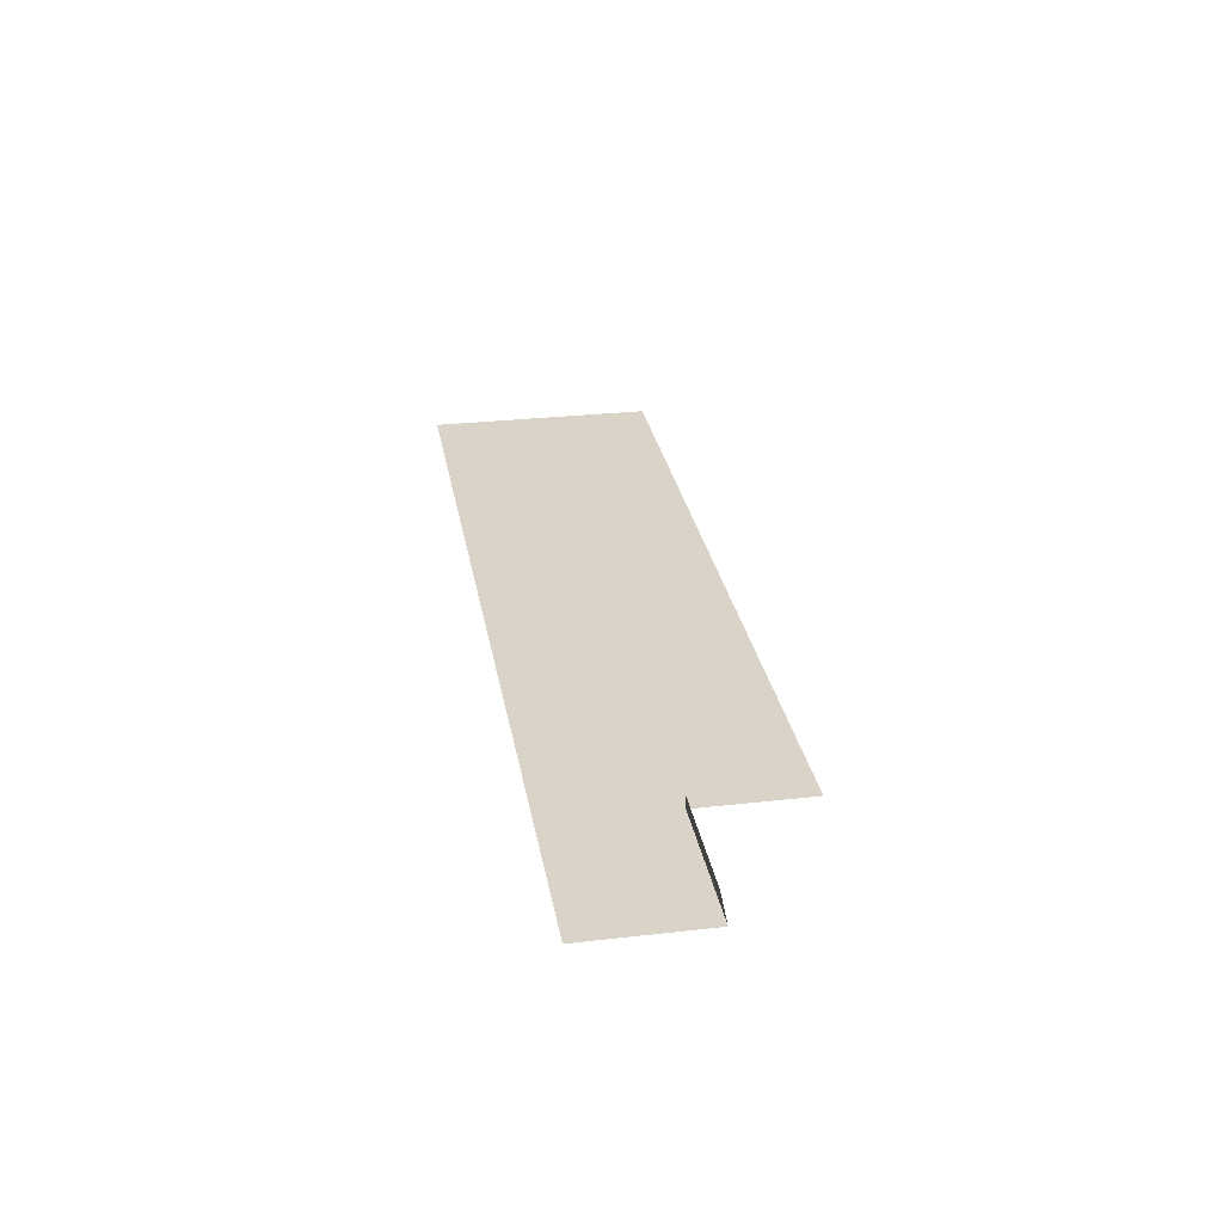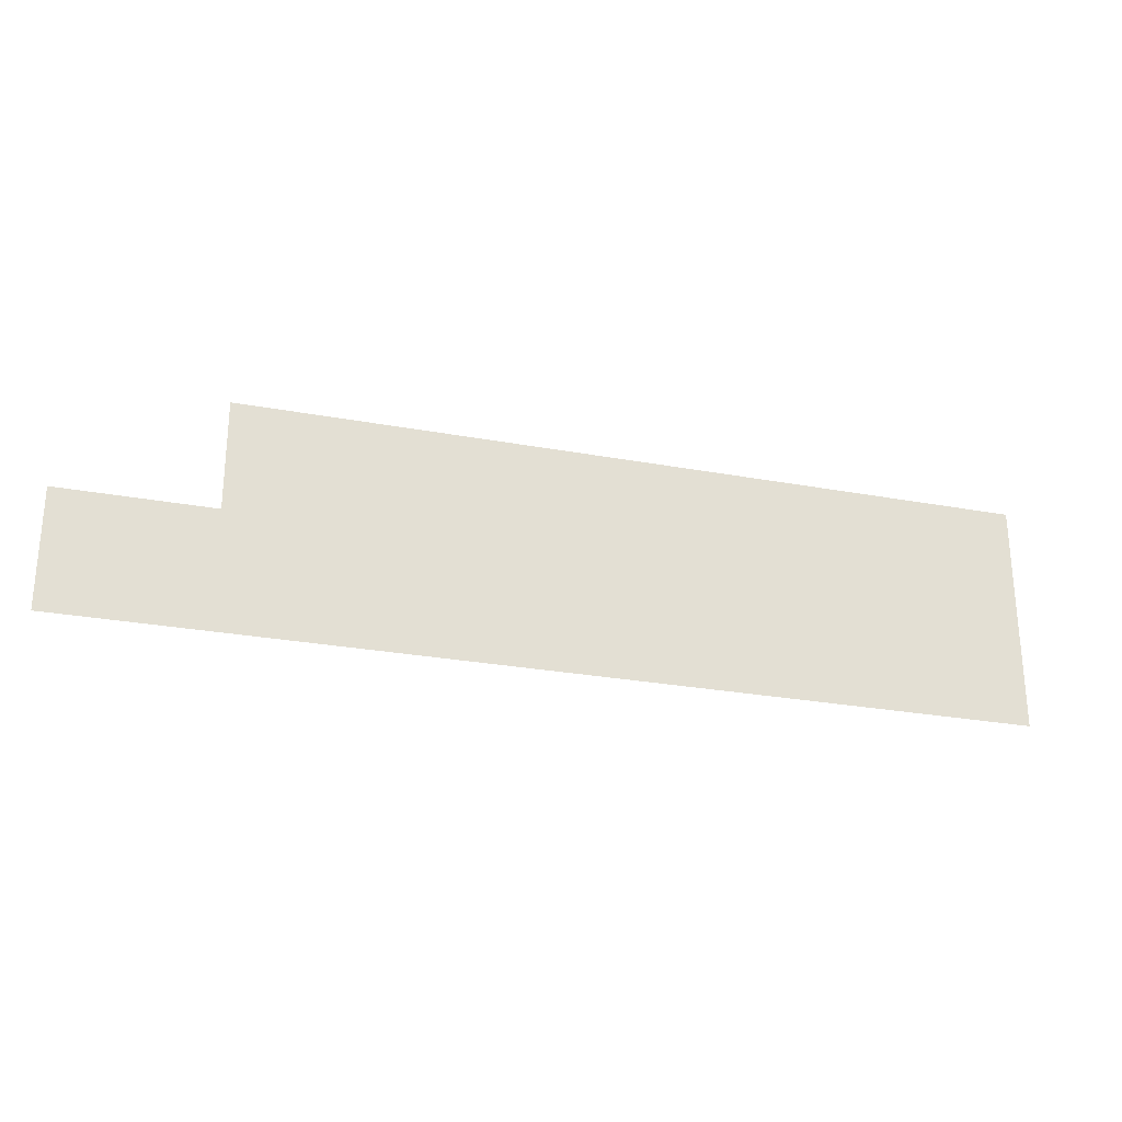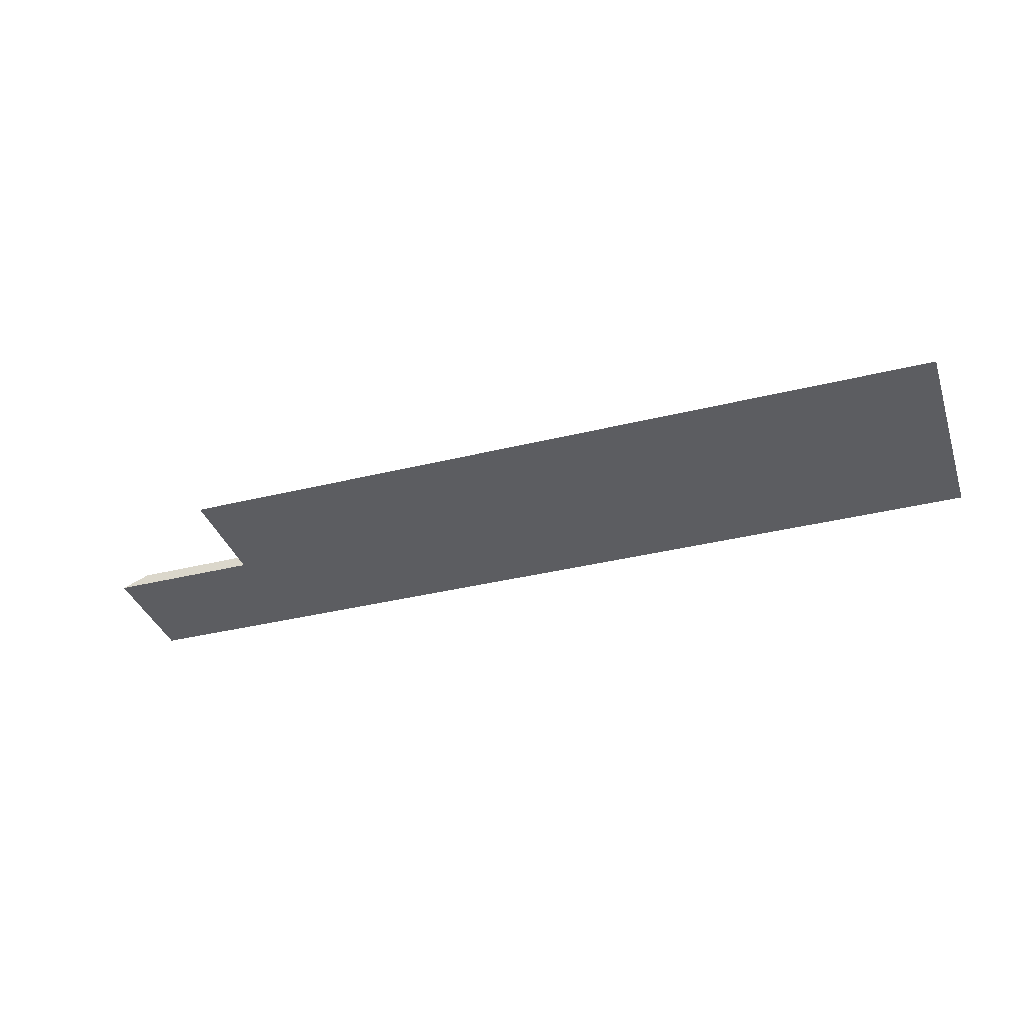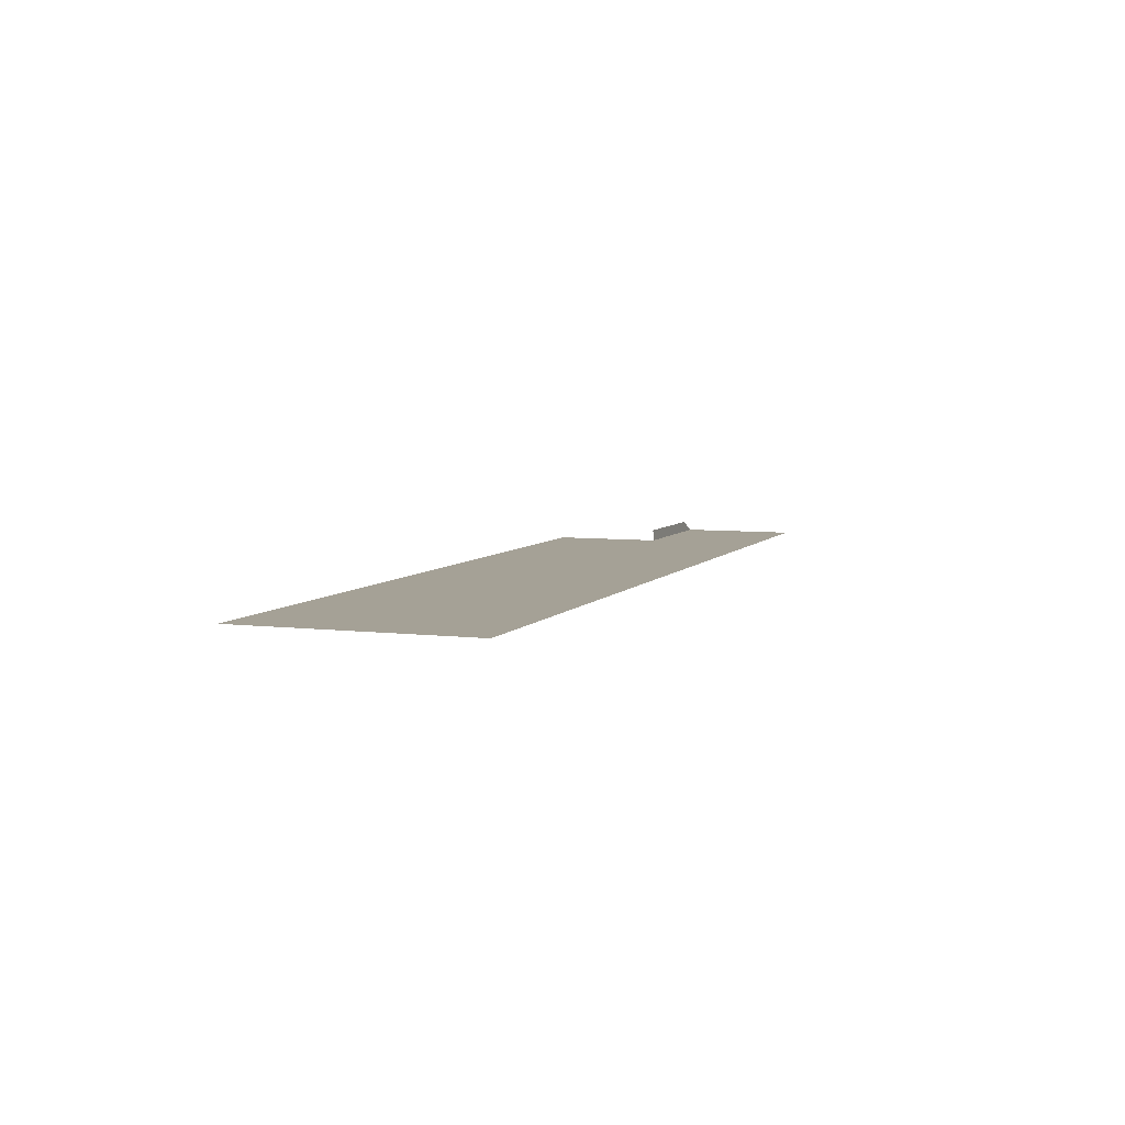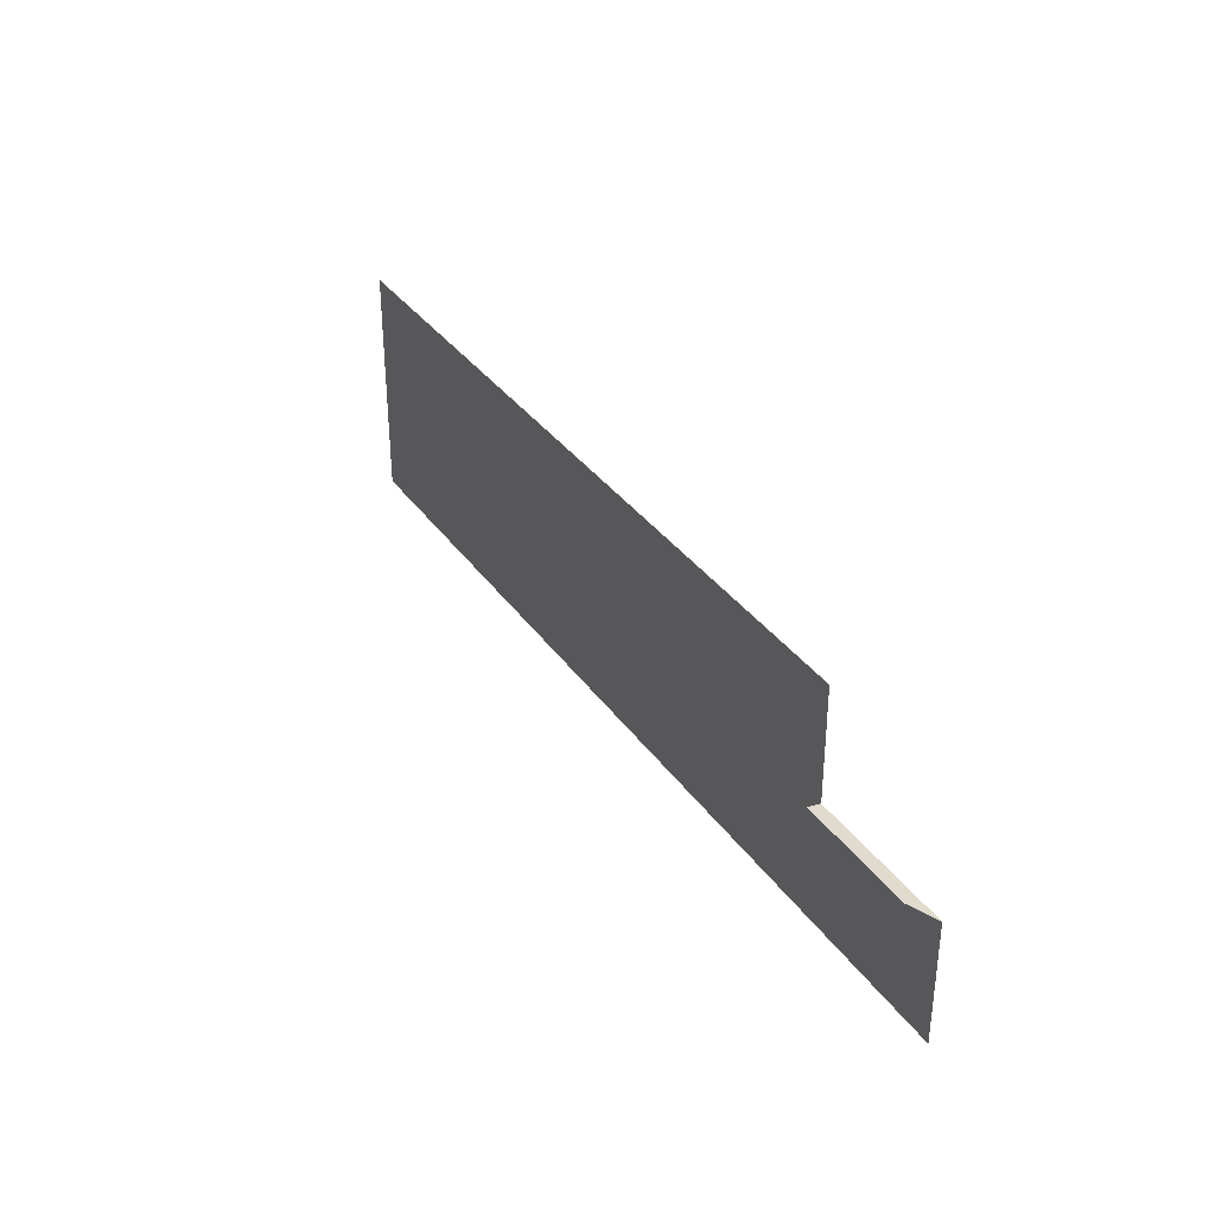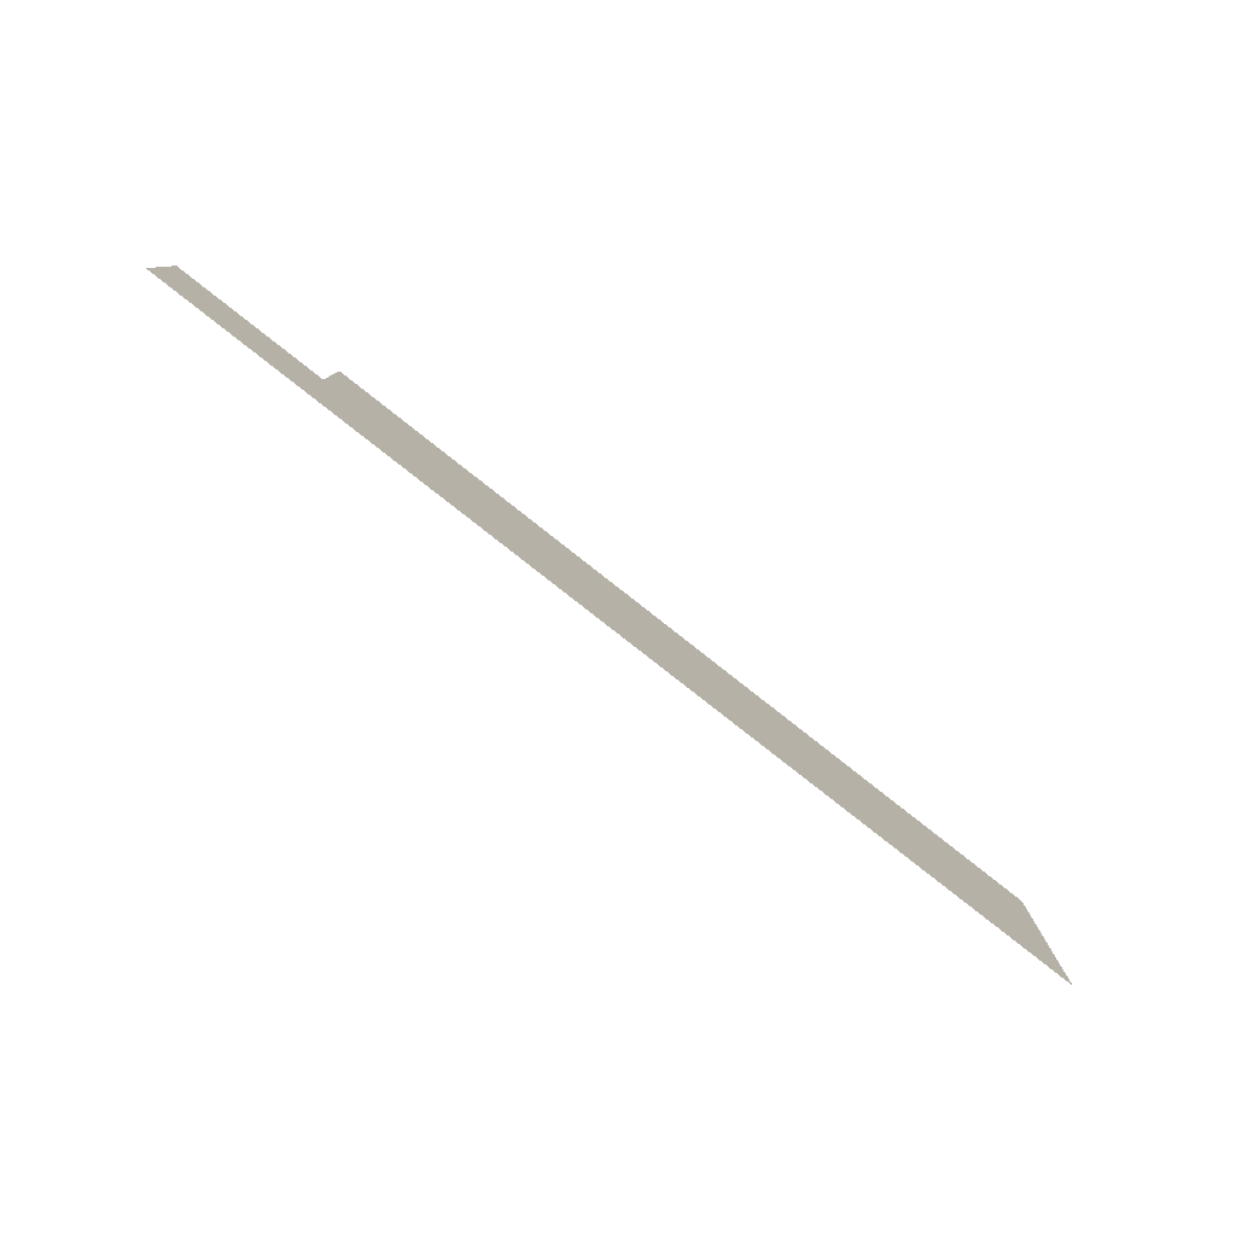
<metadata>
{"format":"obj","ext":"obj","renderer":"f3d","projection":"perspective","resolution":1024,"background":"white","views":[{"elev":28.5,"azim":-99.7,"up":"+Y"},{"elev":-26.5,"azim":-16.3,"up":"+Z"},{"elev":-36.4,"azim":17.9,"up":"+Y"},{"elev":6.0,"azim":110.1,"up":"+Y"},{"elev":33.8,"azim":-119.5,"up":"+Z"},{"elev":-80.0,"azim":-38.2,"up":"+Z"}]}
</metadata>
<code>
g
v -22.67 1.088 -29.6
v 31.98 1.088 -29.6
v 31.98 1.088 -16.17
v -22.67 1.088 -22.62
v 31.98 1.088 -22.58
v -13.84 1.088 -22.62
v -13.84 1.088 -16.17
v -13.84 1.088 -29.6
v -13.73 1.782 -22.62
v -20.99 1.77 -22.62
g mat11
f 7 3 5 6
f 8 1 4 6
f 5 2 8 6
f 9 6 4 10

</code>
